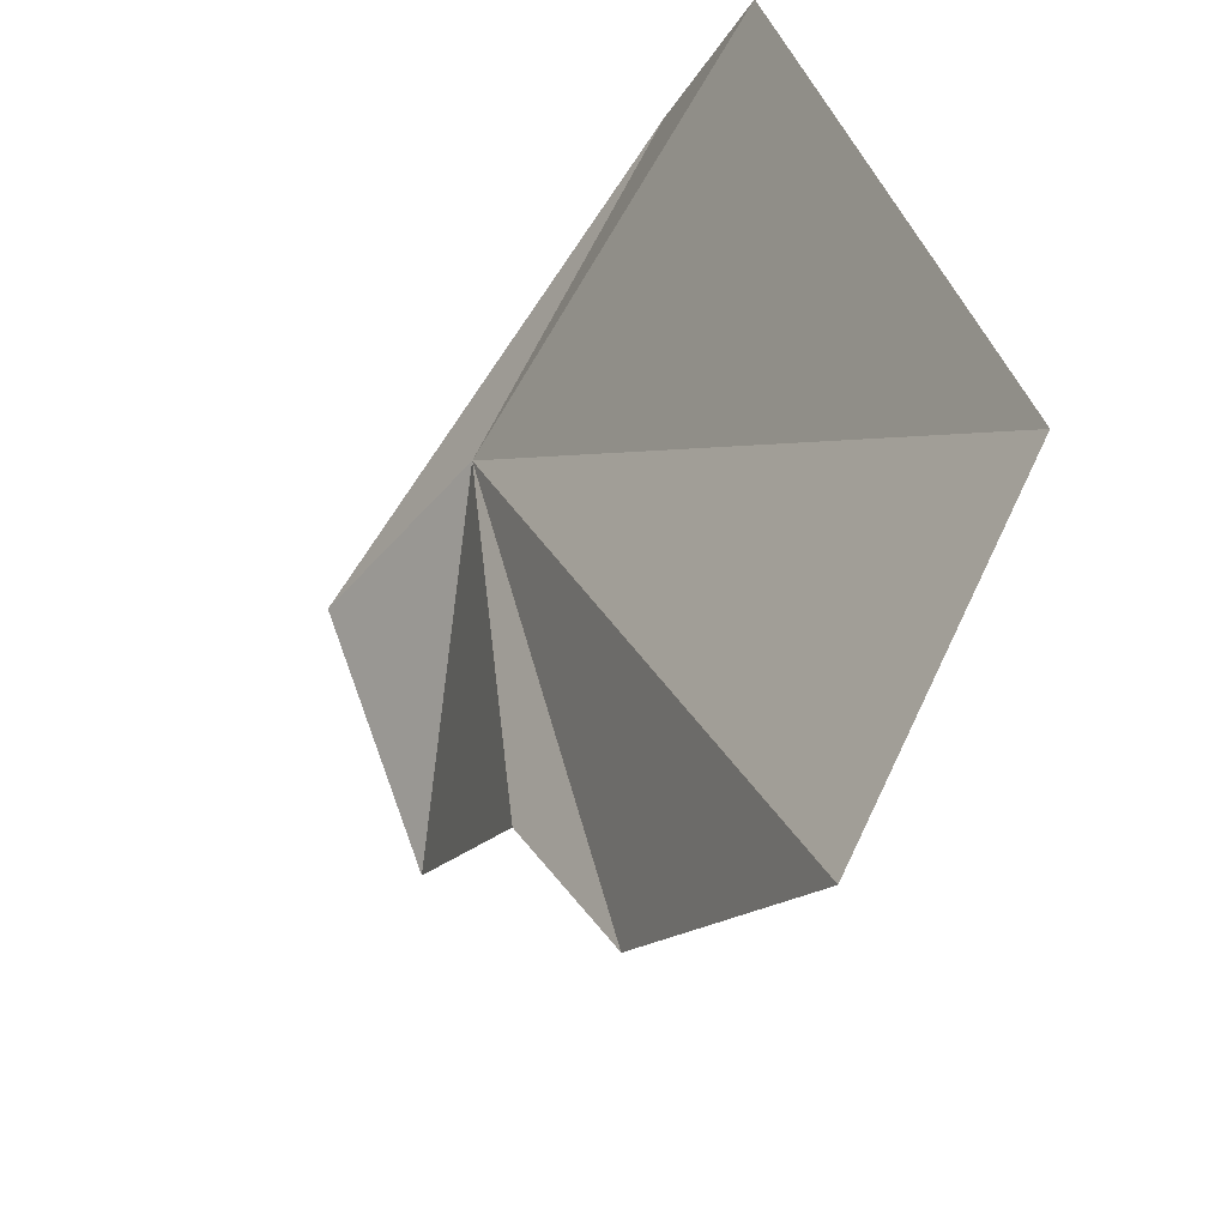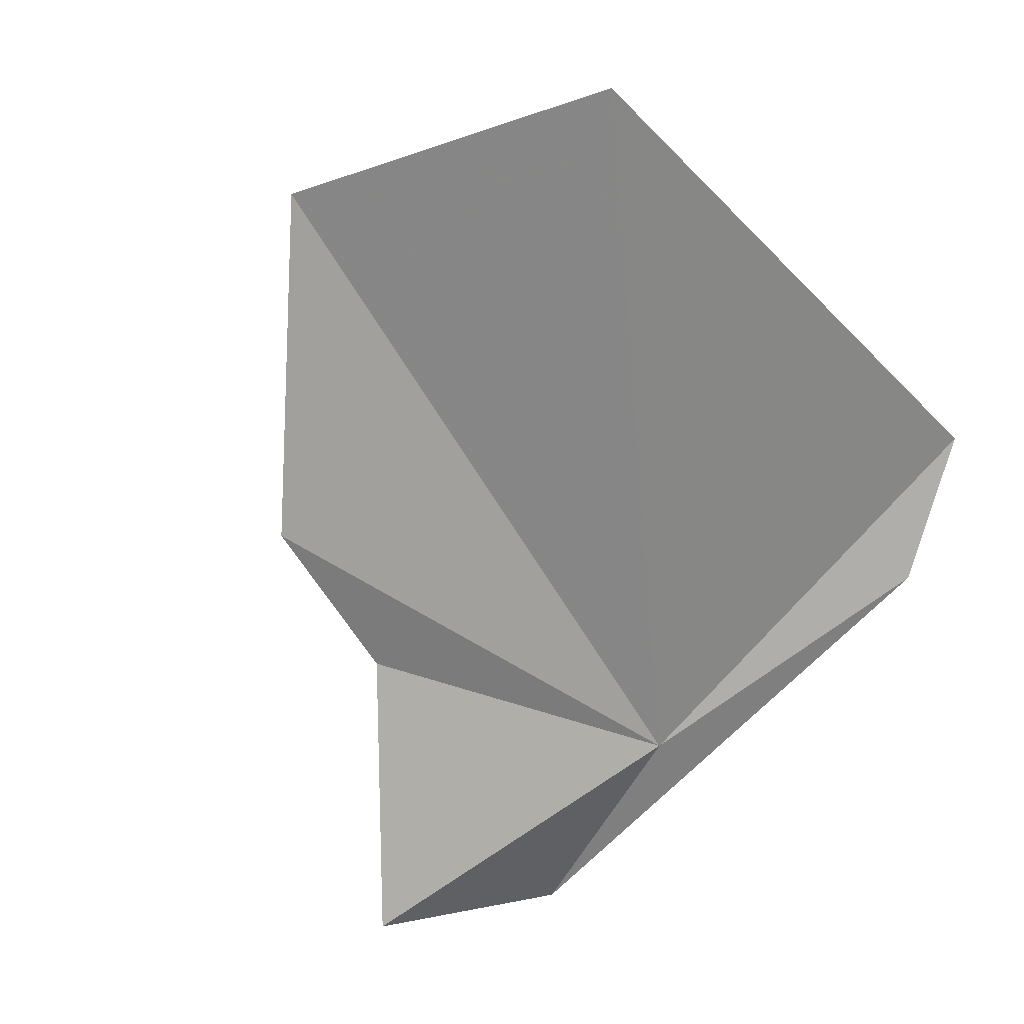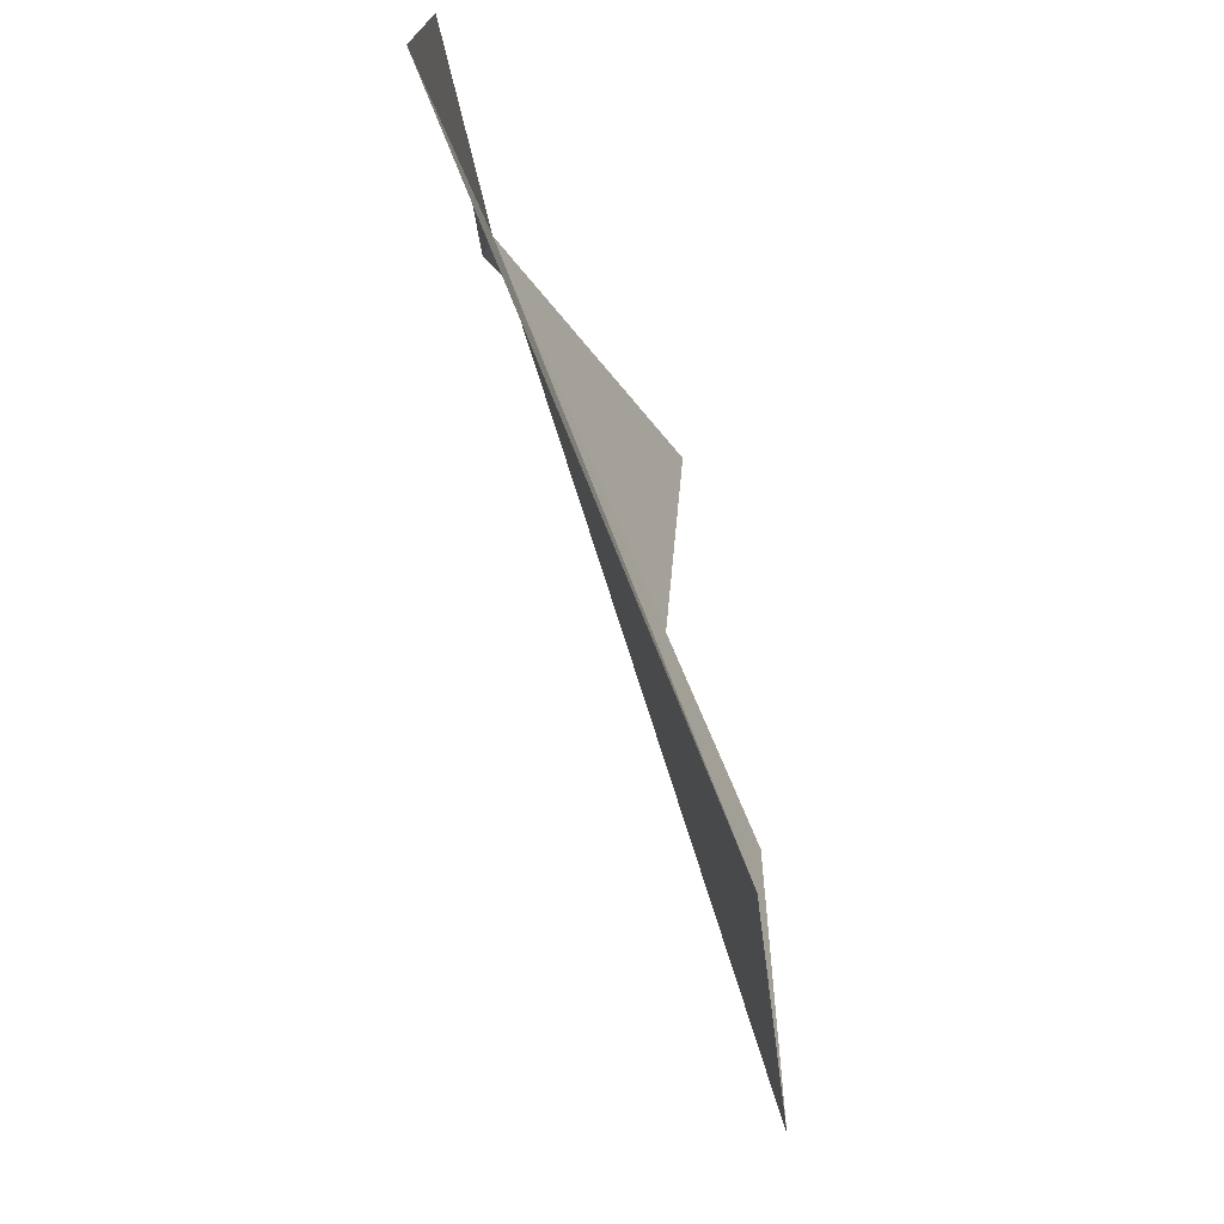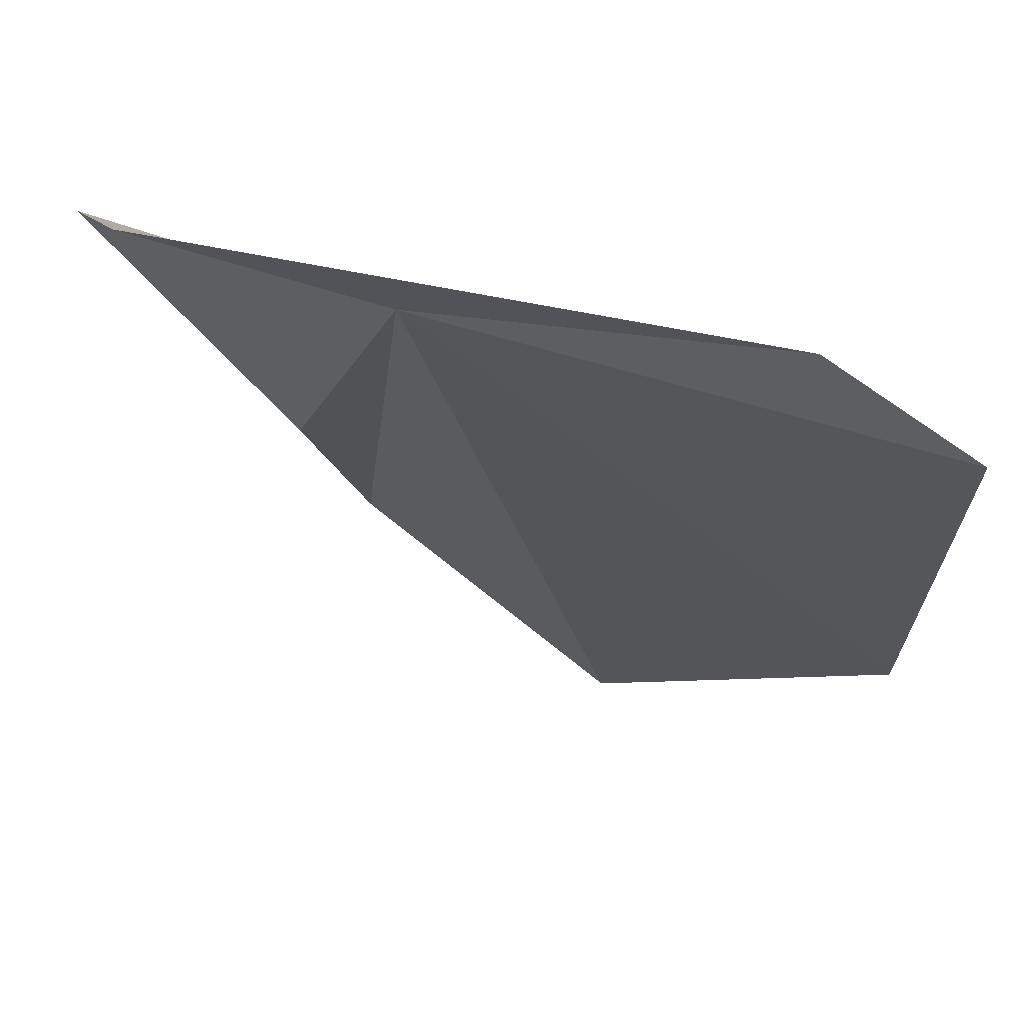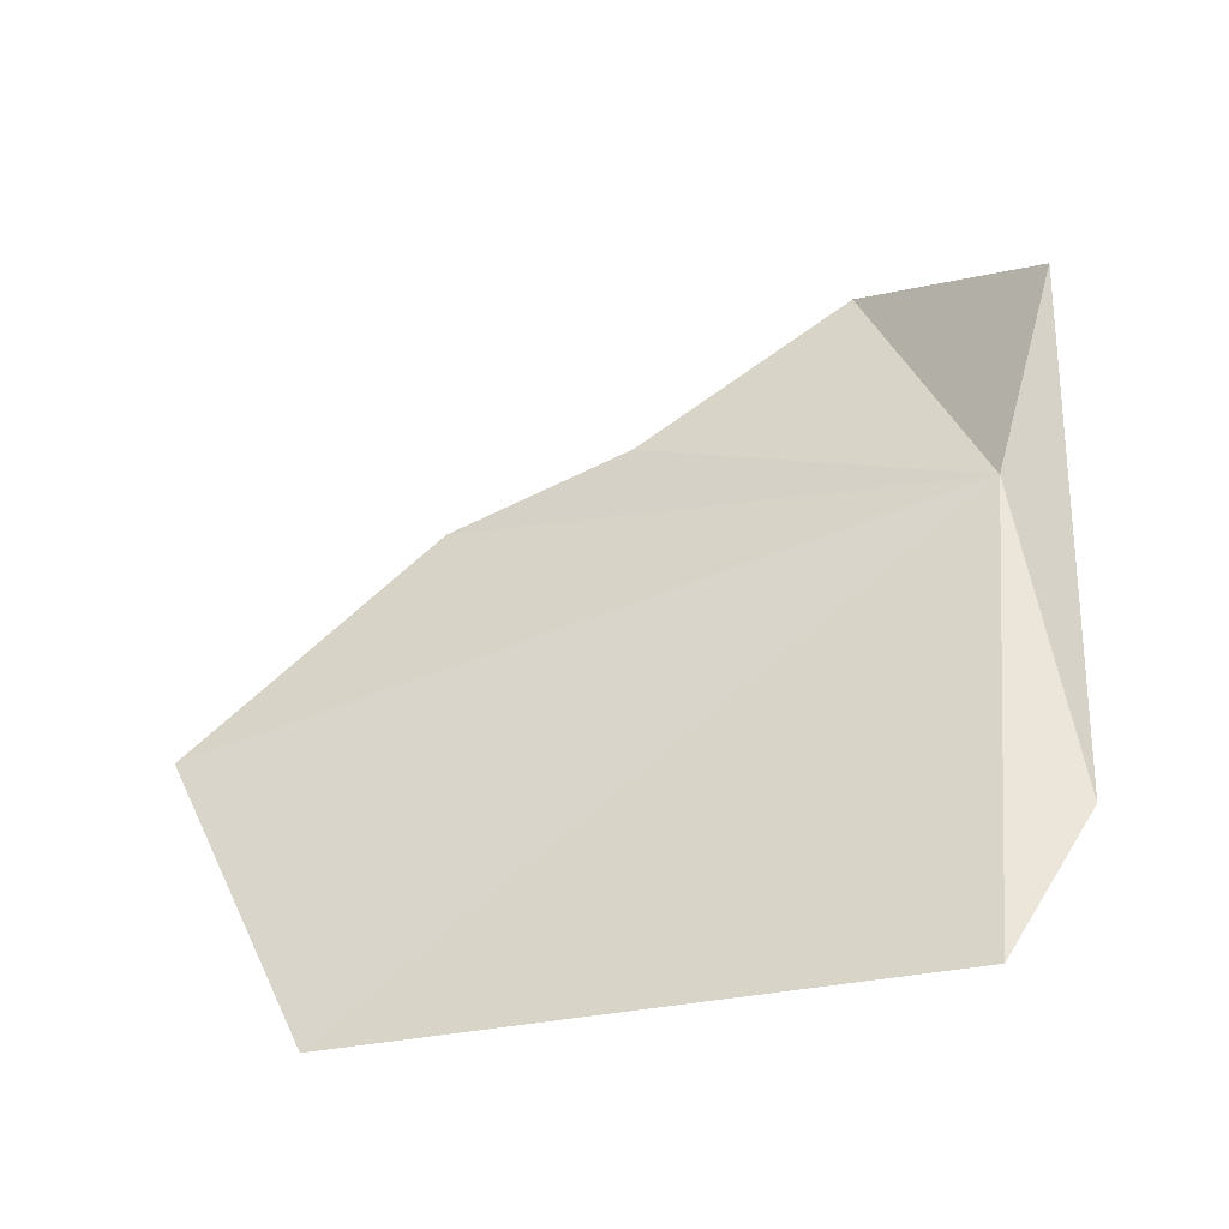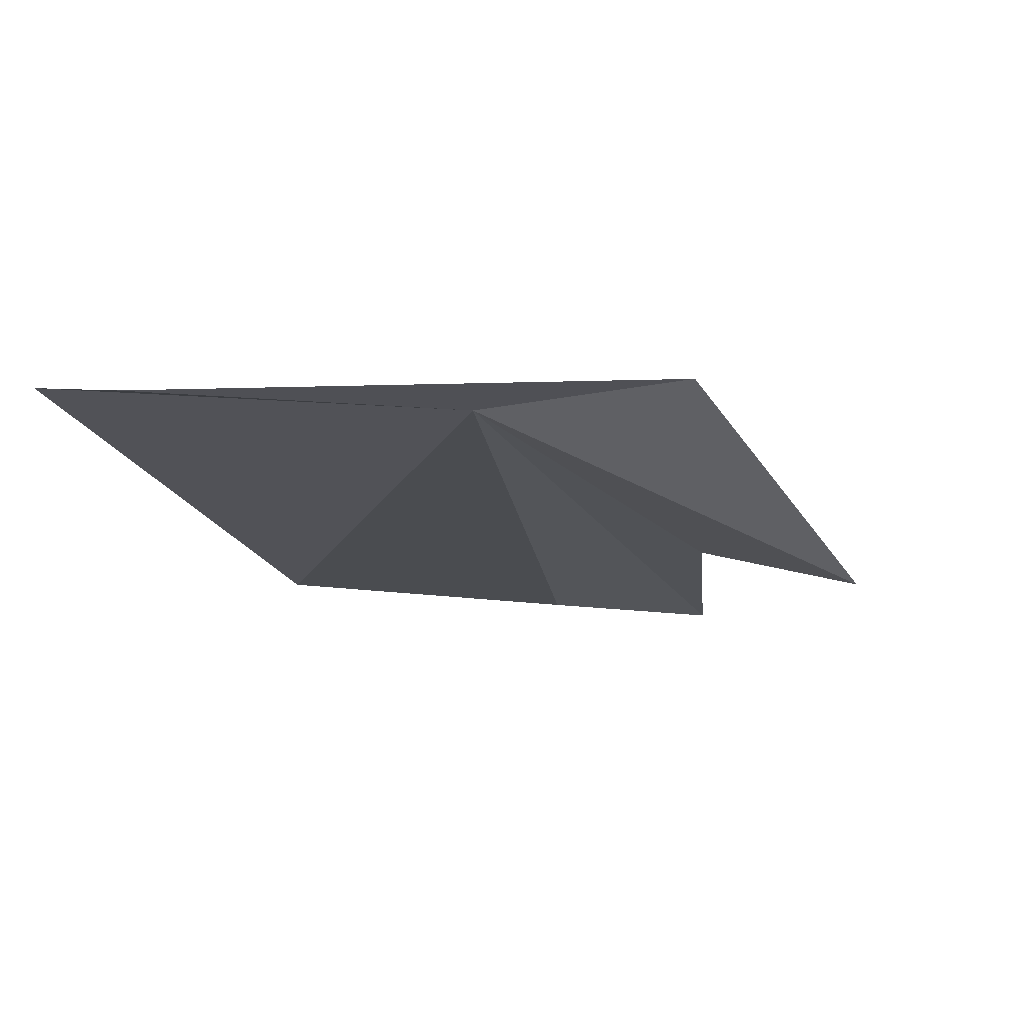
<metadata>
{"format":"obj","ext":"obj","renderer":"f3d","projection":"perspective","resolution":1024,"background":"white","views":[{"elev":-65.4,"azim":-122.8,"up":"+Z"},{"elev":-75.9,"azim":-138.5,"up":"+Y"},{"elev":-13.7,"azim":-88.7,"up":"+Z"},{"elev":48.6,"azim":-168.0,"up":"+Z"},{"elev":56.9,"azim":-91.2,"up":"+Y"},{"elev":1.4,"azim":18.1,"up":"+Y"}]}
</metadata>
<code>
v 9.728 36.66 16.83
v 9.199 36.69 16.9
v 8.978 36.7 16.76
v 10.25 36.42 16.69
v 10.07 36.7 16.94
v 9.035 36.35 15.88
v 9.502 36.31 15.67
v 9.945 36.44 16.34
v 9.882 36.32 16.06
f 1 3 2
f 1 5 4
f 1 2 5
f 1 6 3
f 1 7 6
f 1 4 8
f 1 9 7
f 1 8 9

</code>
